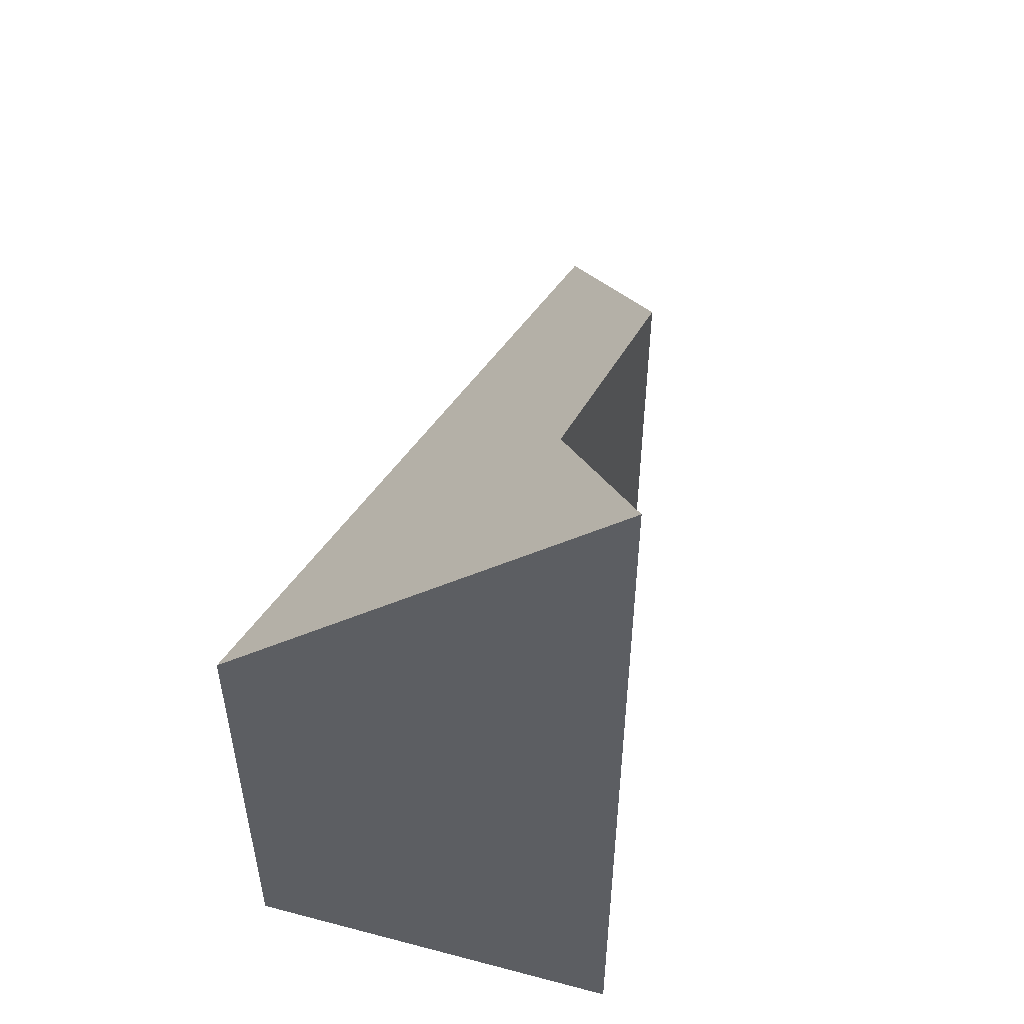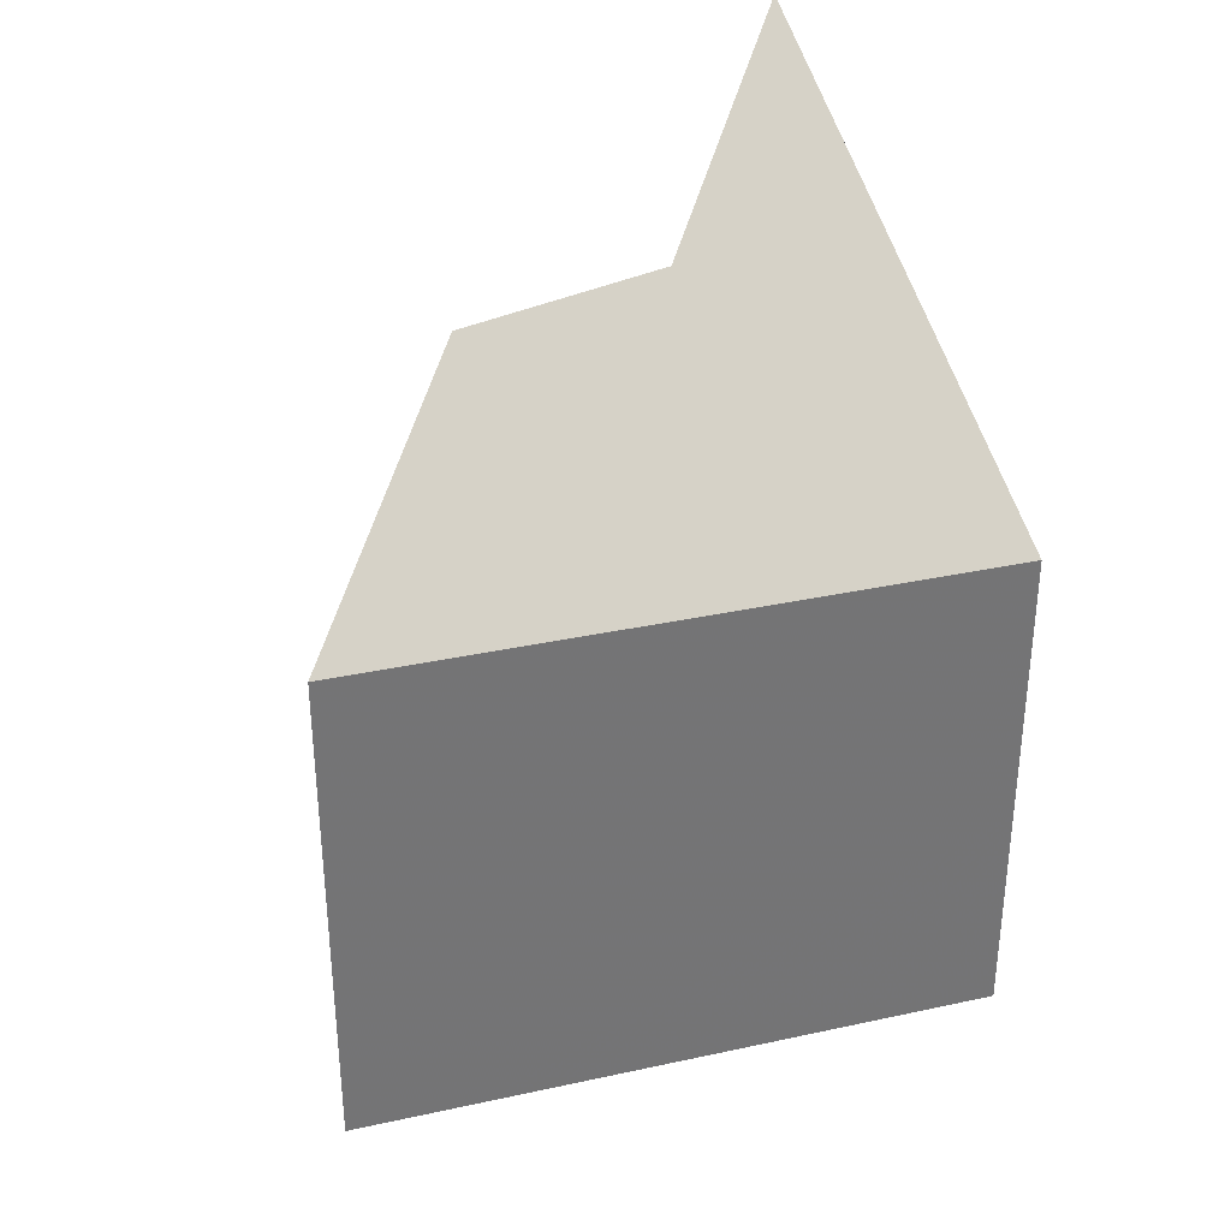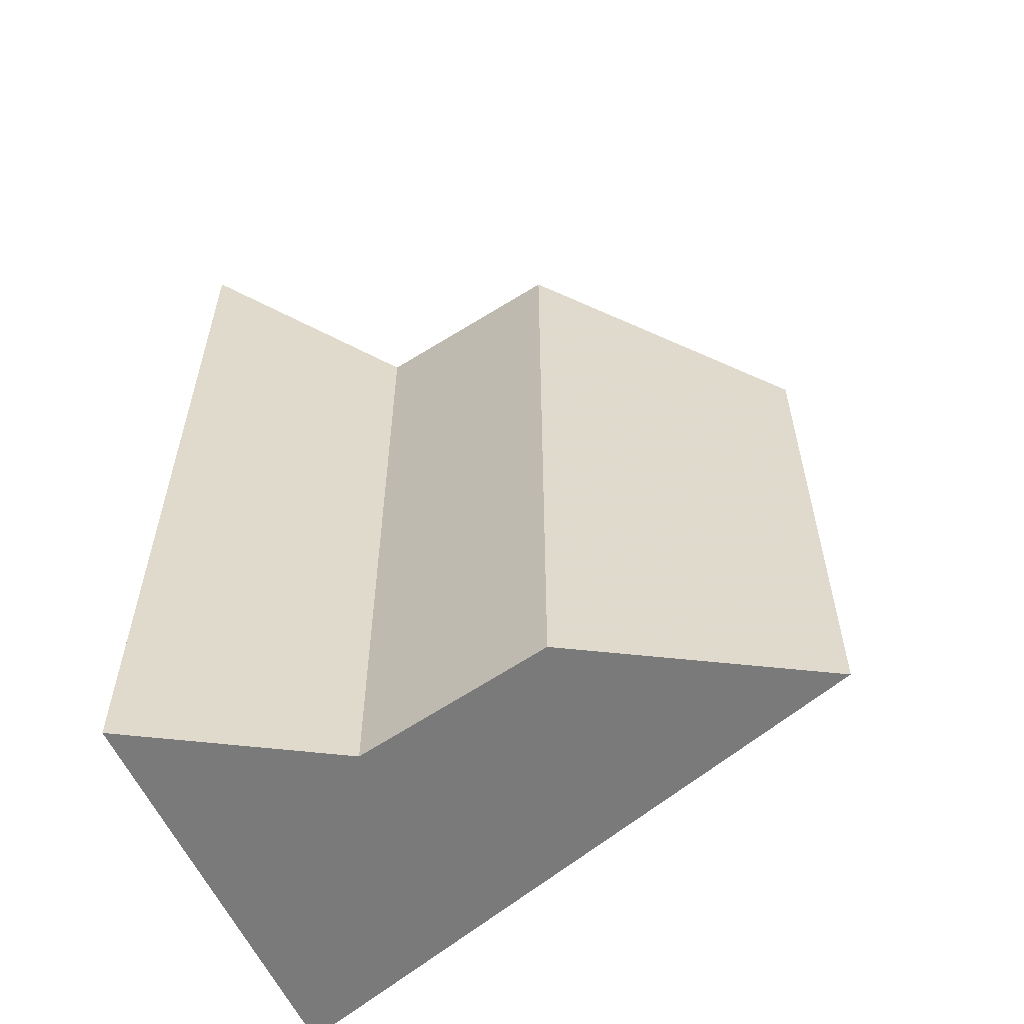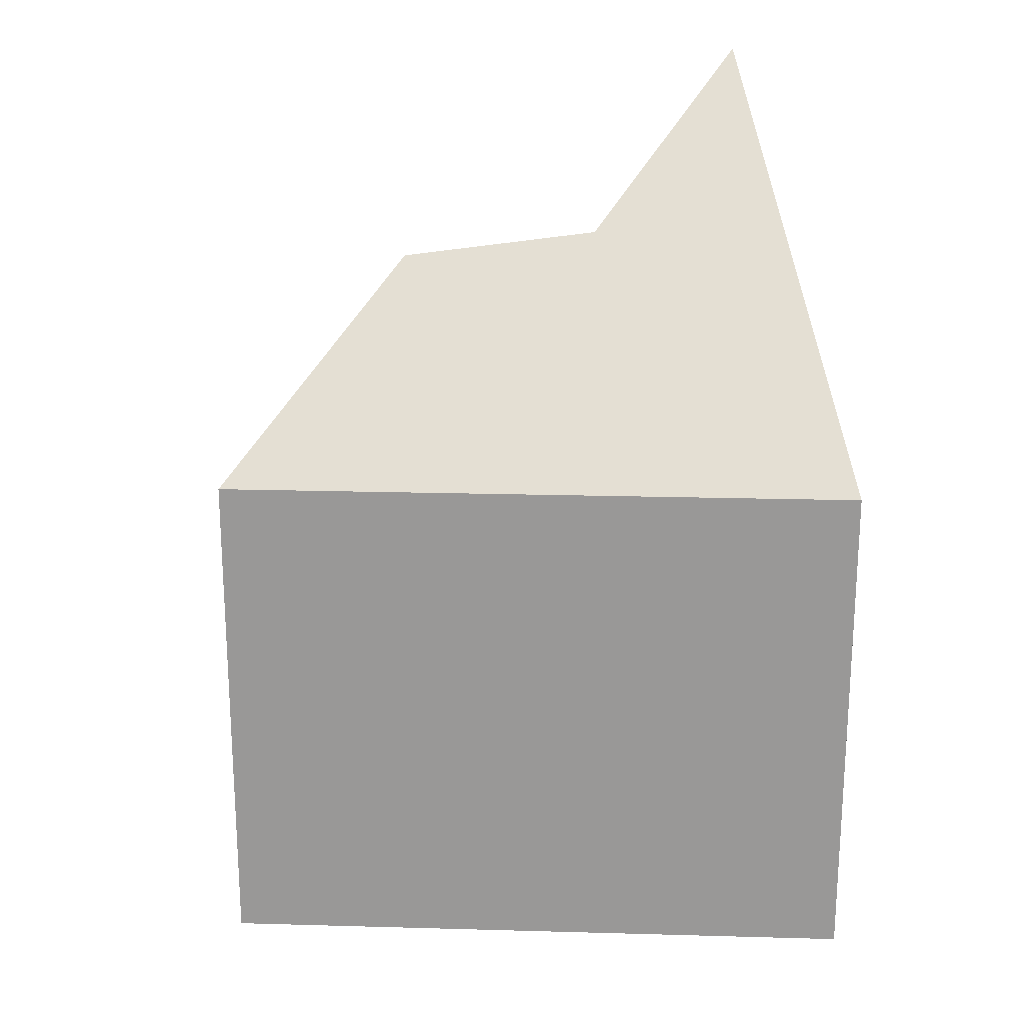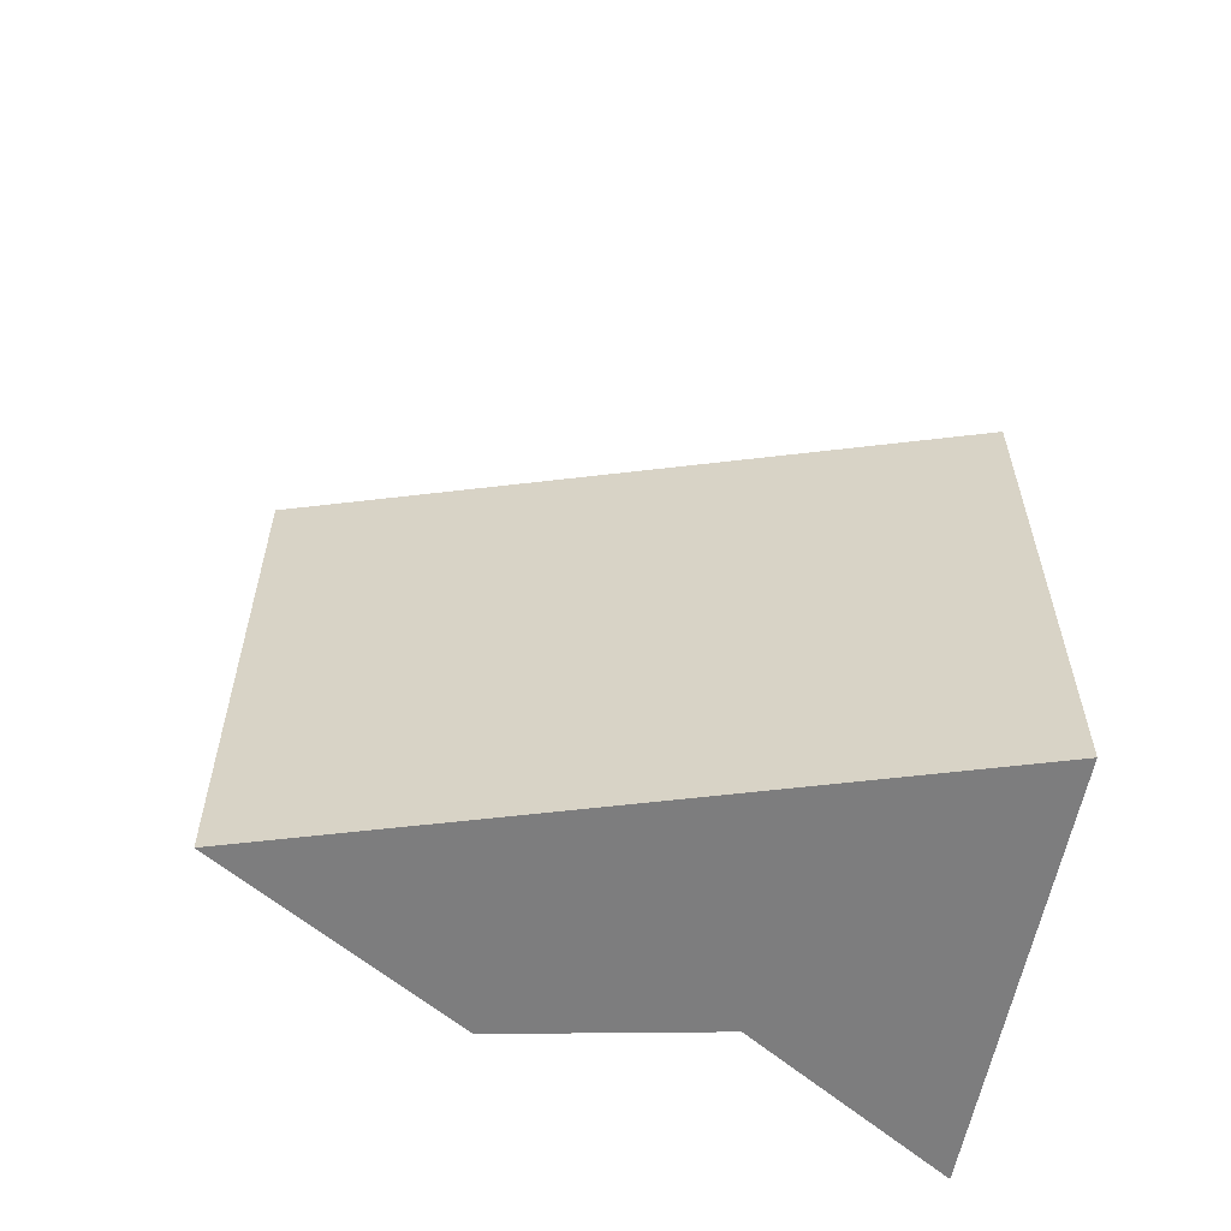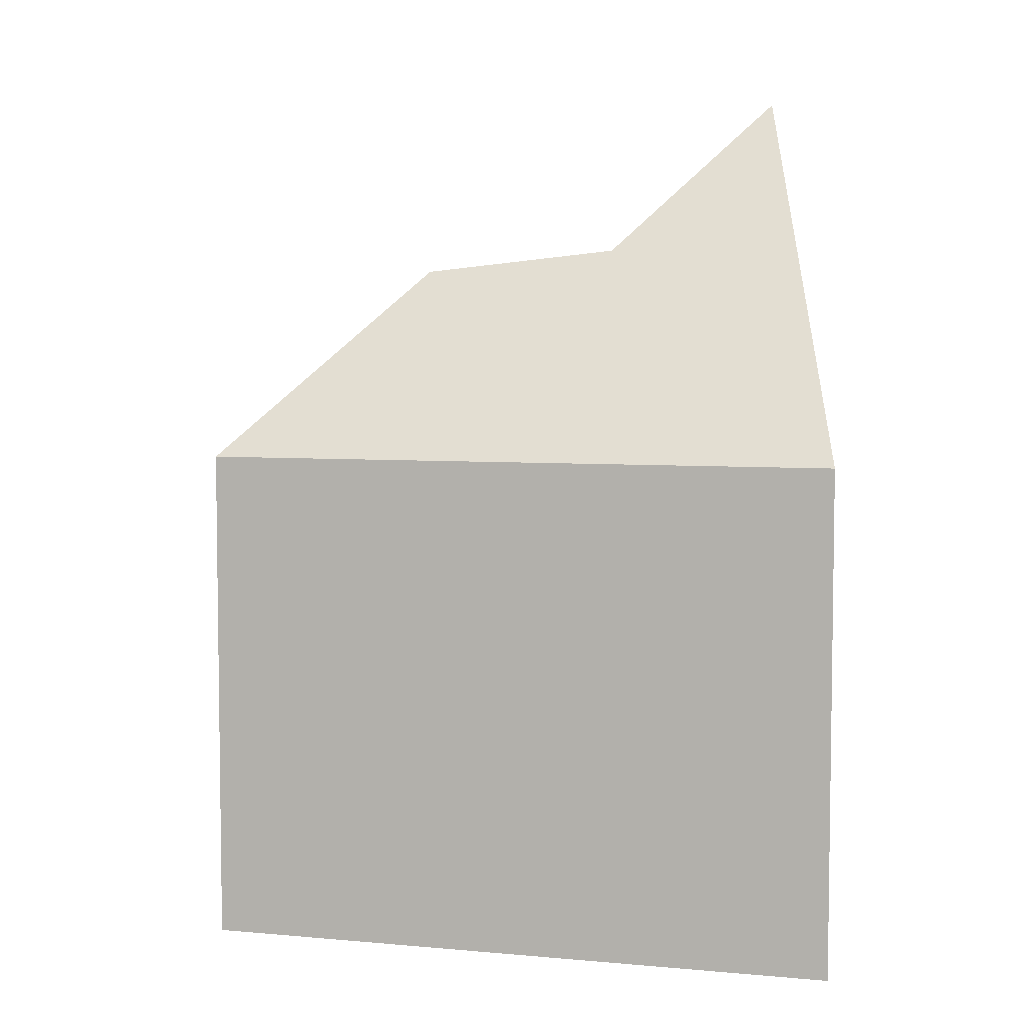
<metadata>
{"format":"obj","ext":"obj","renderer":"f3d","projection":"perspective","resolution":1024,"background":"white","views":[{"elev":52.5,"azim":-72.4,"up":"+Y"},{"elev":33.9,"azim":147.5,"up":"+Y"},{"elev":-58.1,"azim":26.0,"up":"+Y"},{"elev":20.9,"azim":166.8,"up":"+Y"},{"elev":-59.1,"azim":170.9,"up":"+Y"},{"elev":5.3,"azim":179.6,"up":"+Y"}]}
</metadata>
<code>
v 4.498 -0.08019 -0.4888
v 4.477 -0.07784 -0.4924
v 4.477 -0.1545 -0.4924
v 4.498 -0.1545 -0.4888
v 4.477 -0.07784 -0.4924
v 4.457 -0.06004 -0.4796
v 4.457 -0.1545 -0.4796
v 4.477 -0.1545 -0.4924
v 4.457 -0.06004 -0.4796
v 4.455 -0.1009 -0.5224
v 4.455 -0.1545 -0.5224
v 4.457 -0.1545 -0.4796
v 4.477 -0.1545 -0.4924
v 4.457 -0.1545 -0.4796
v 4.455 -0.1545 -0.5224
v 4.498 -0.1545 -0.4888
v 4.521 -0.1545 -0.5036
v 4.521 -0.1009 -0.5036
v 4.498 -0.08019 -0.4888
v 4.498 -0.1545 -0.4888
v 4.521 -0.1545 -0.5036
v 4.455 -0.1009 -0.5224
v 4.457 -0.06004 -0.4796
v 4.477 -0.07784 -0.4924
v 4.498 -0.08019 -0.4888
v 4.521 -0.1009 -0.5036
v 4.455 -0.1009 -0.5224
v 4.521 -0.1009 -0.5036
v 4.521 -0.1545 -0.5036
v 4.455 -0.1545 -0.5224
f 1 2 3
f 1 3 4
f 5 6 7
f 5 7 8
f 9 10 11
f 9 11 12
f 13 14 15
f 16 13 15
f 17 16 15
f 18 19 20
f 18 20 21
f 22 23 24
f 22 24 25
f 22 25 26
f 27 28 29
f 27 29 30

</code>
